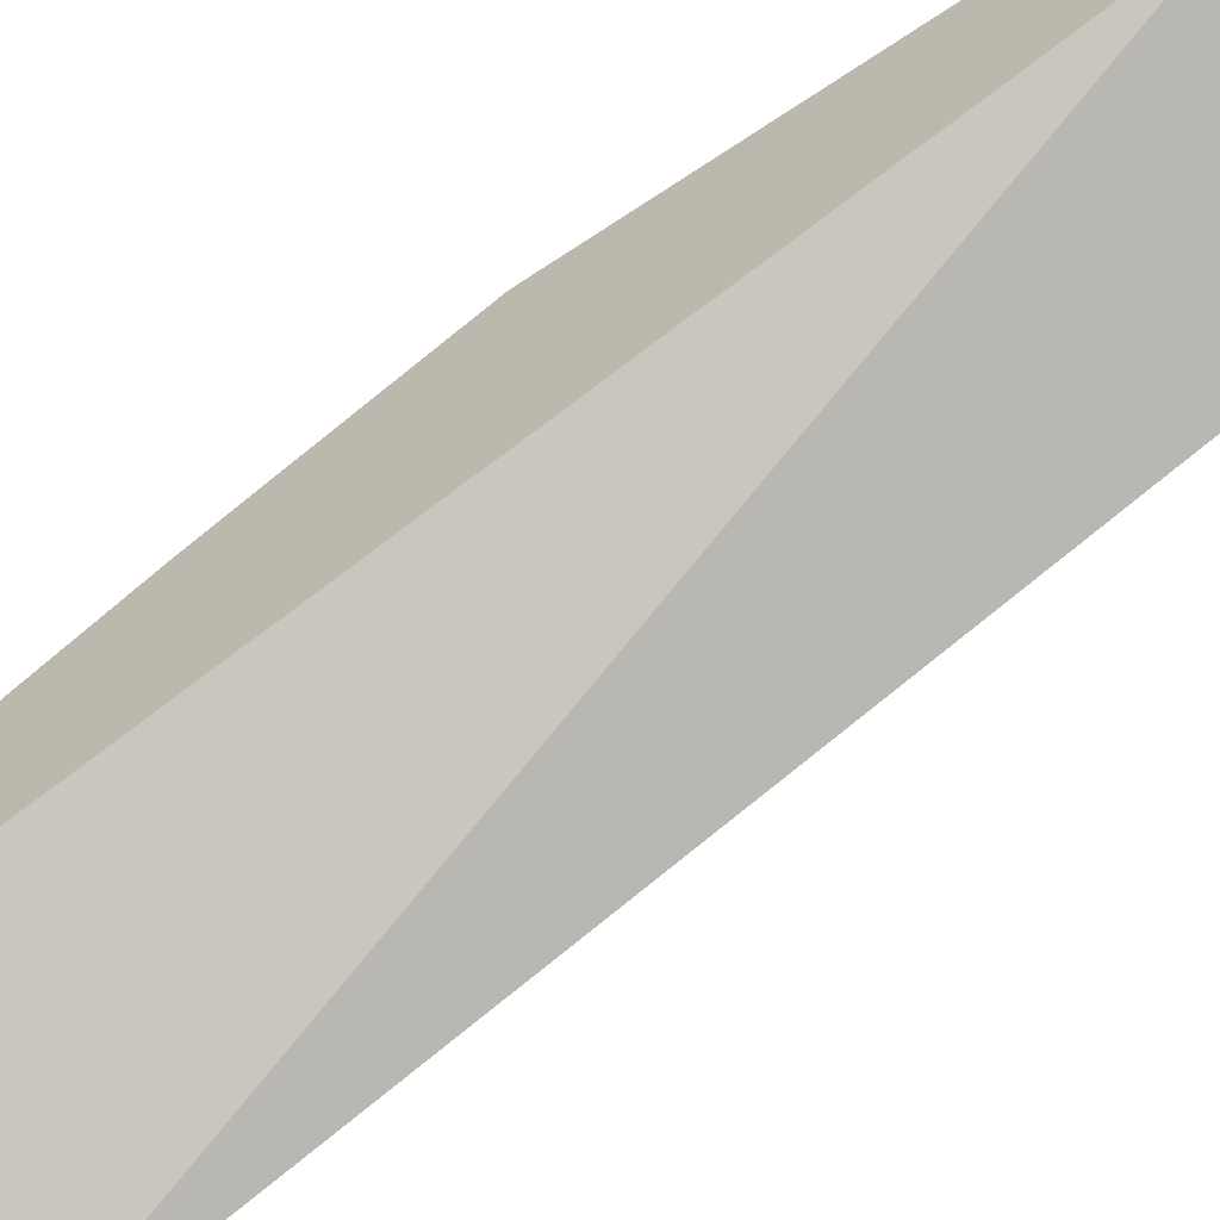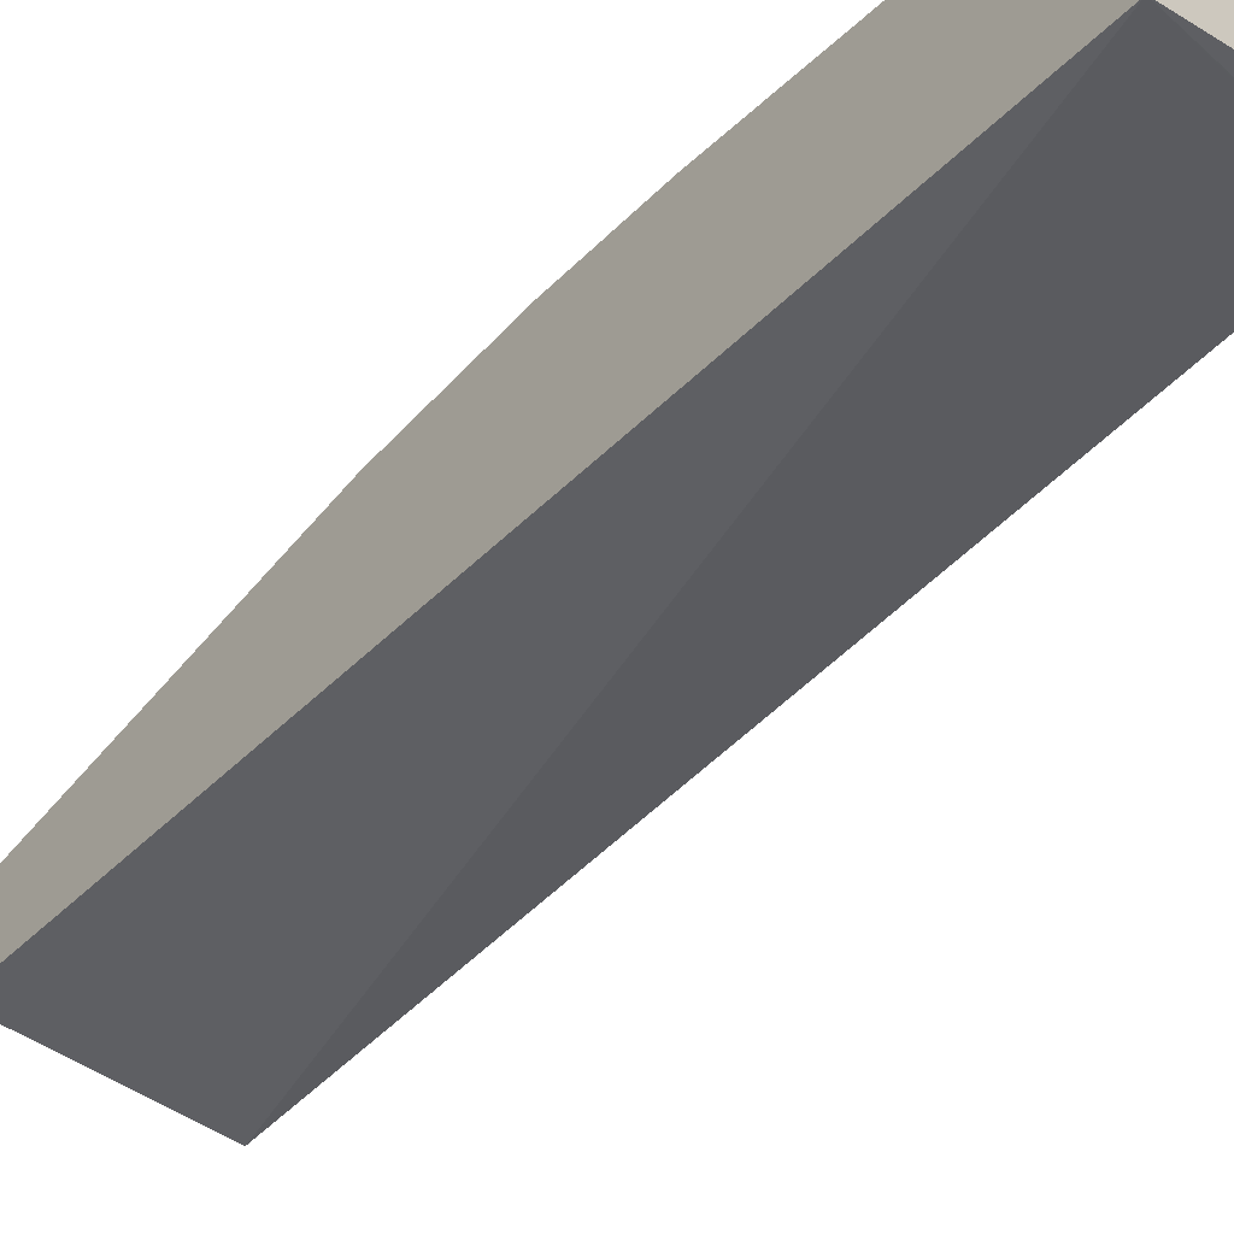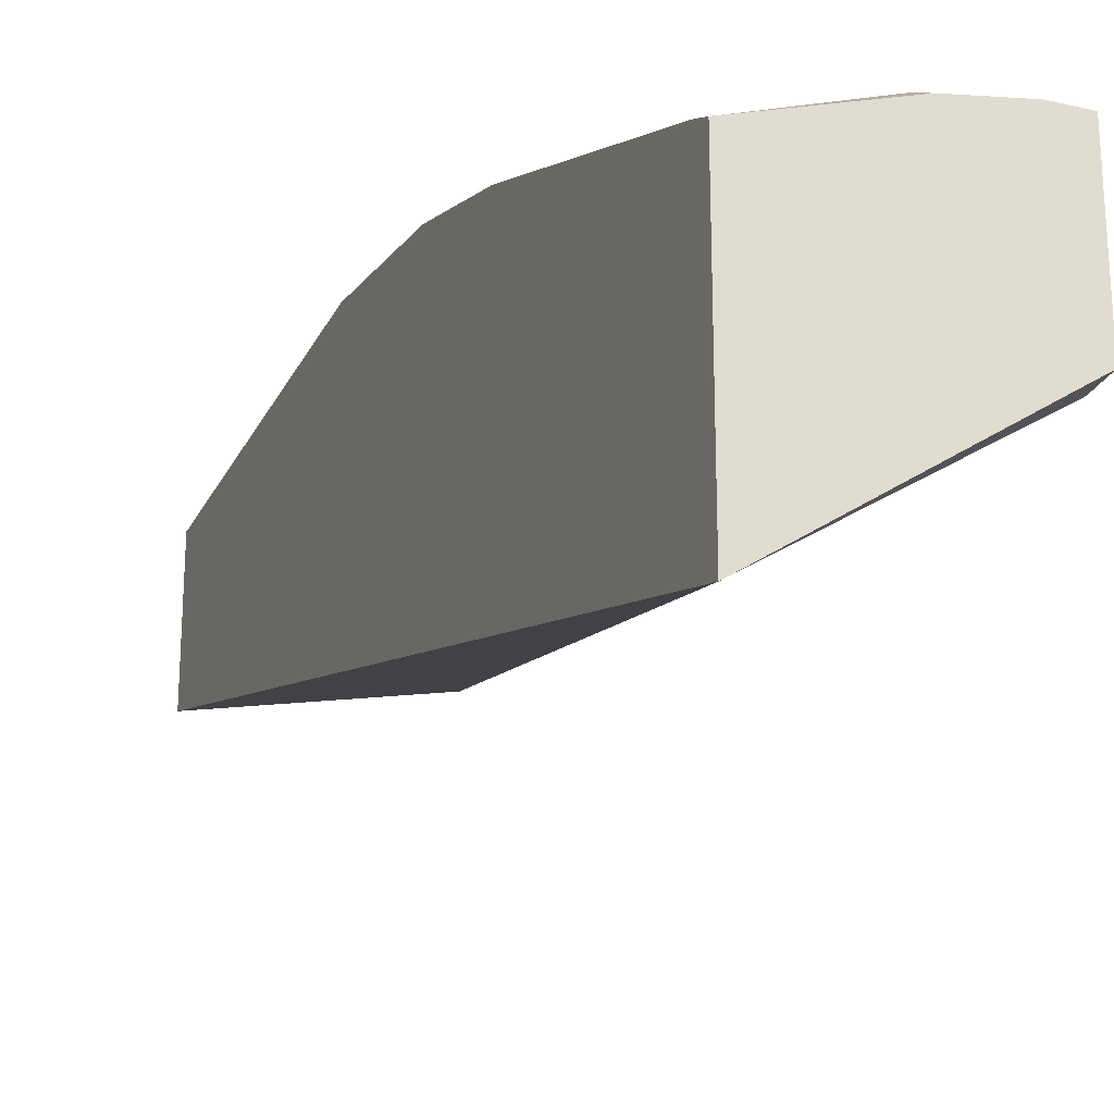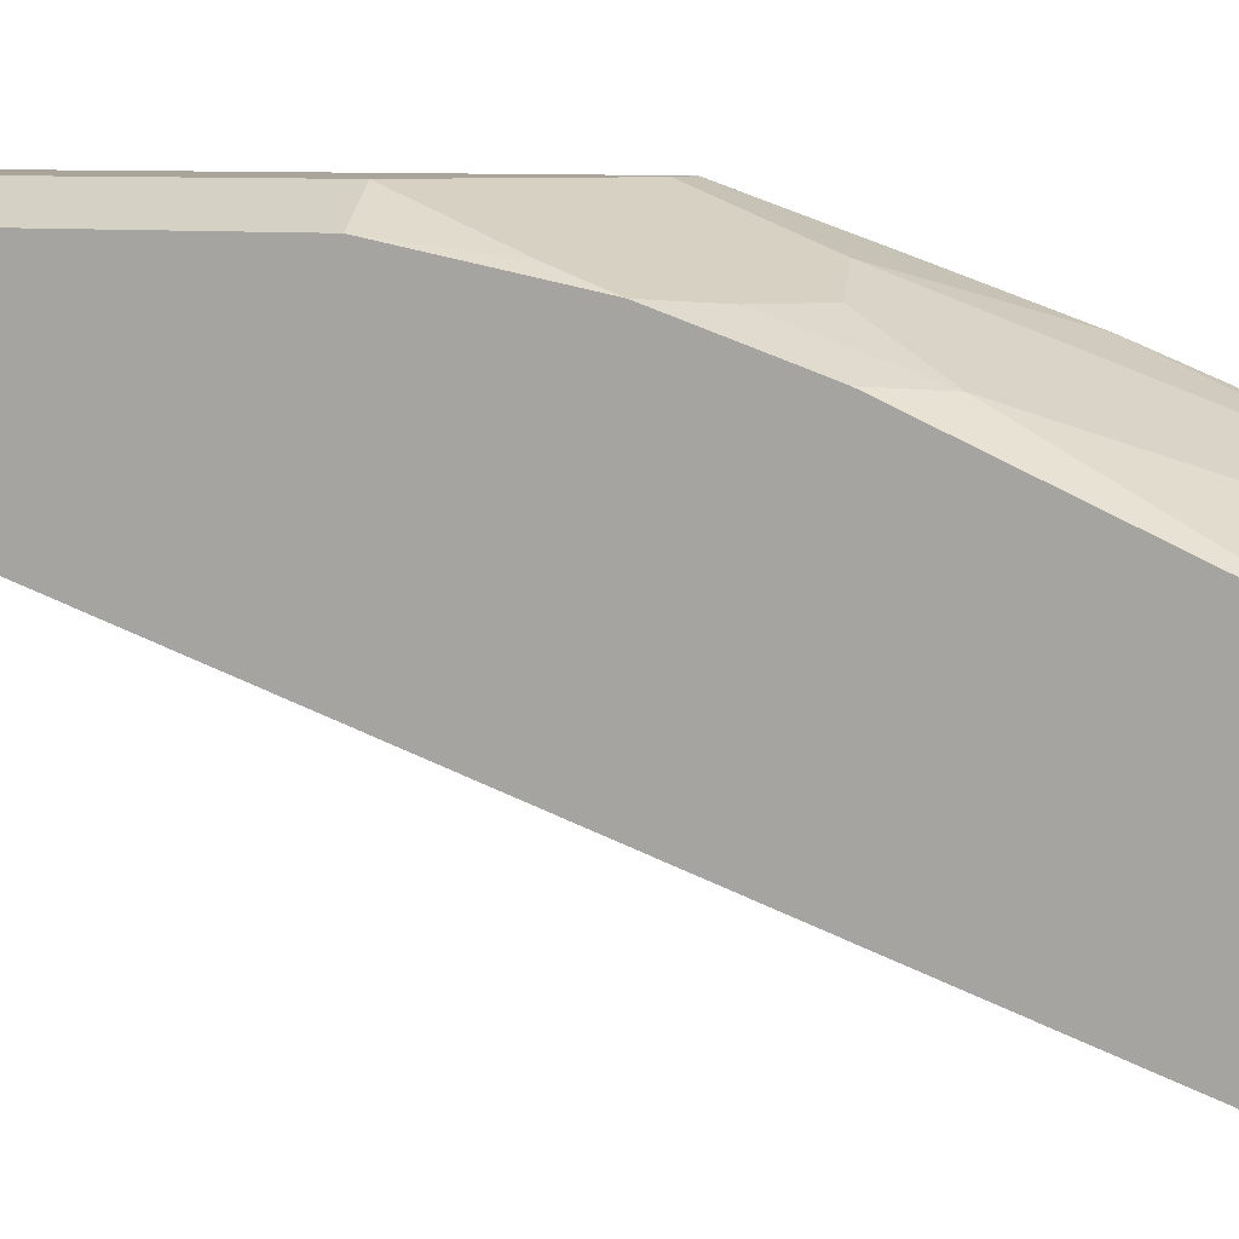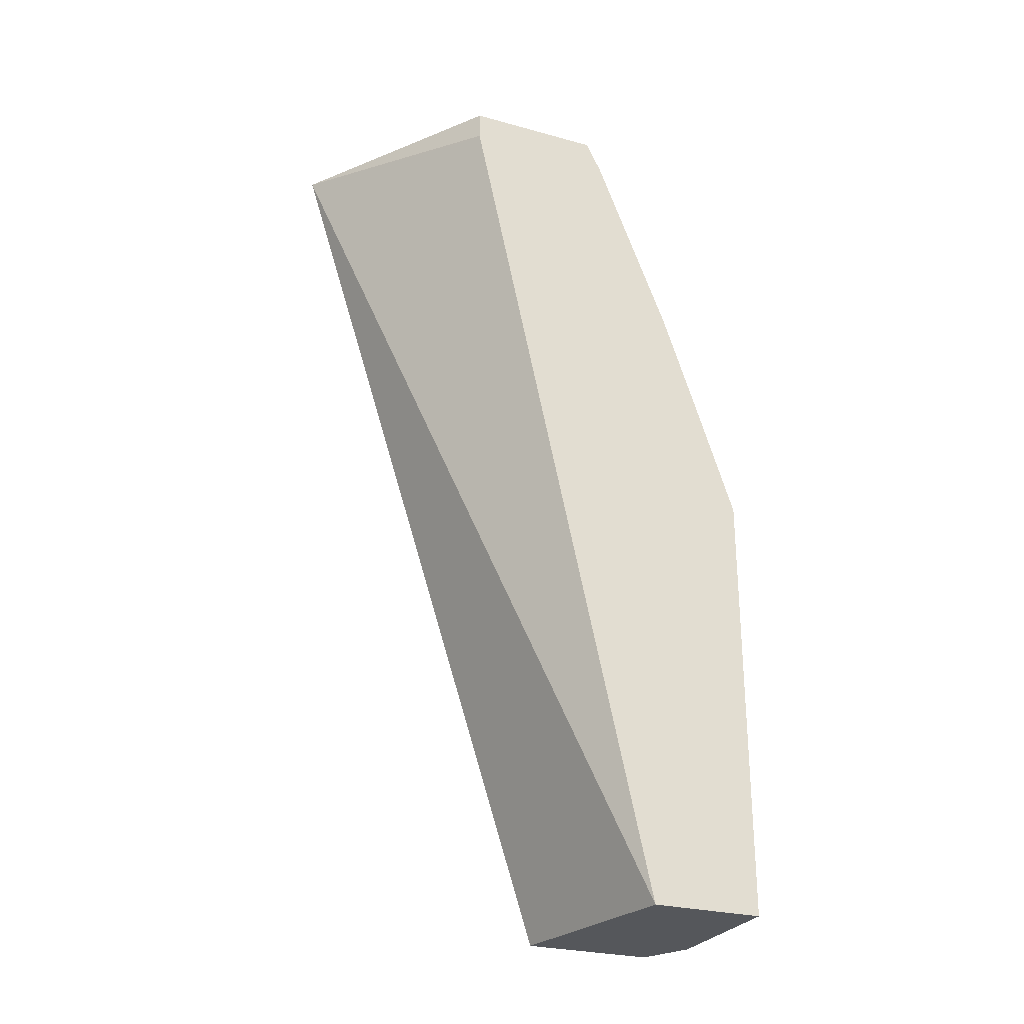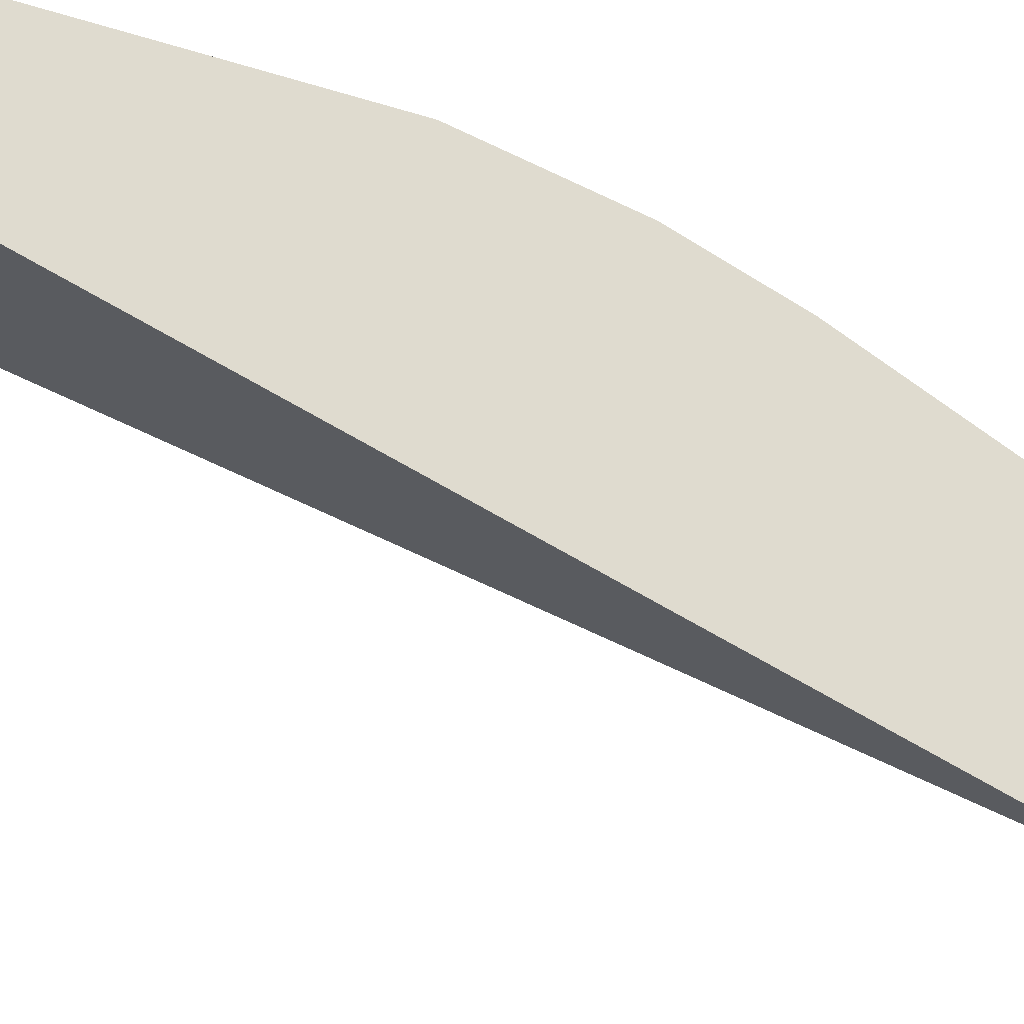
<metadata>
{"format":"obj","ext":"obj","renderer":"f3d","projection":"perspective","resolution":1024,"background":"white","views":[{"elev":-61.8,"azim":-55.4,"up":"+Z"},{"elev":-62.0,"azim":139.4,"up":"+Z"},{"elev":-24.8,"azim":159.0,"up":"+Z"},{"elev":7.6,"azim":114.7,"up":"+Z"},{"elev":-27.0,"azim":-113.1,"up":"+Y"},{"elev":-26.2,"azim":62.7,"up":"+Z"}]}
</metadata>
<code>
v 0.02056 0.04114 0.2878
v 0.001413 0.04114 0.2878
v 0.04112 0.02059 0.2878
v 0.1095 0.06839 0.2587
v 0.07194 0.113 0.2569
v 0.04112 0.1028 0.2672
v 0.001413 -0.2015 0.2878
v 0.001413 0.1028 0.2672
v 0.06166 4.707e-05 0.2878
v 0.08222 -0.02055 0.2878
v 0.1028 0.04114 0.2672
v 0.1095 -0.01379 0.2741
v 0.1095 0.1301 0.2382
v 0.0925 0.09245 0.2569
v 0.0925 0.1541 0.2364
v 0.07194 0.2158 0.2158
v 0.04112 0.2055 0.2261
v 0.02056 0.2672 0.2055
v 0.001413 0.1641 0.2464
v 0.001413 -0.2015 0.2261
v 0.08222 -0.2015 0.2878
v 0.1095 -0.2015 0.2741
v 0.1095 0.2739 0.1765
v 0.05139 0.2775 0.1953
v 0.01713 0.2844 0.197
v 0.01371 0.2809 0.1987
v 0.001413 0.2686 0.2048
v 0.001413 0.2672 0.2055
v 0.1095 -0.2015 0.2022
v 0.001413 0.2672 0.1233
v 0.1095 0.2844 0.04807
v 0.1095 0.2793 0.1738
v 0.1095 0.2844 0.1713
v 0.07879 0.2844 0.1816
v 0.04797 0.2844 0.1918
v 0.001413 0.2844 0.197
v 0.001413 0.2809 0.1987
v 0.001413 0.2686 0.1231
v 0.001413 0.2844 0.1231
f 18 26 27
f 18 25 26
f 18 24 25
f 17 24 18
f 16 24 17
f 16 23 24
f 15 23 16
f 10 21 22
f 10 22 12
f 10 12 11
f 7 22 21
f 7 29 22
f 6 19 8
f 6 18 19
f 18 27 28
f 13 23 15
f 18 28 19
f 25 37 26
f 20 31 29
f 6 17 18
f 31 38 39
f 30 38 31
f 26 37 27
f 25 39 36
f 25 31 39
f 25 33 31
f 25 34 33
f 25 35 34
f 25 36 37
f 24 35 25
f 24 34 35
f 24 33 34
f 24 32 33
f 23 32 24
f 20 30 31
f 5 17 6
f 7 20 29
f 5 15 16
f 2 36 39
f 2 37 36
f 2 27 37
f 2 28 27
f 2 19 28
f 2 8 19
f 1 8 2
f 2 39 38
f 1 5 6
f 1 3 4
f 1 9 3
f 1 10 9
f 1 21 10
f 1 7 21
f 1 2 7
f 5 16 17
f 1 4 5
f 2 38 30
f 1 6 8
f 2 20 7
f 5 14 15
f 2 30 20
f 4 14 5
f 4 15 14
f 4 13 15
f 4 32 23
f 4 33 32
f 4 31 33
f 4 23 13
f 4 29 31
f 4 22 29
f 4 12 22
f 4 11 12
f 4 10 11
f 4 9 10
f 3 9 4

</code>
